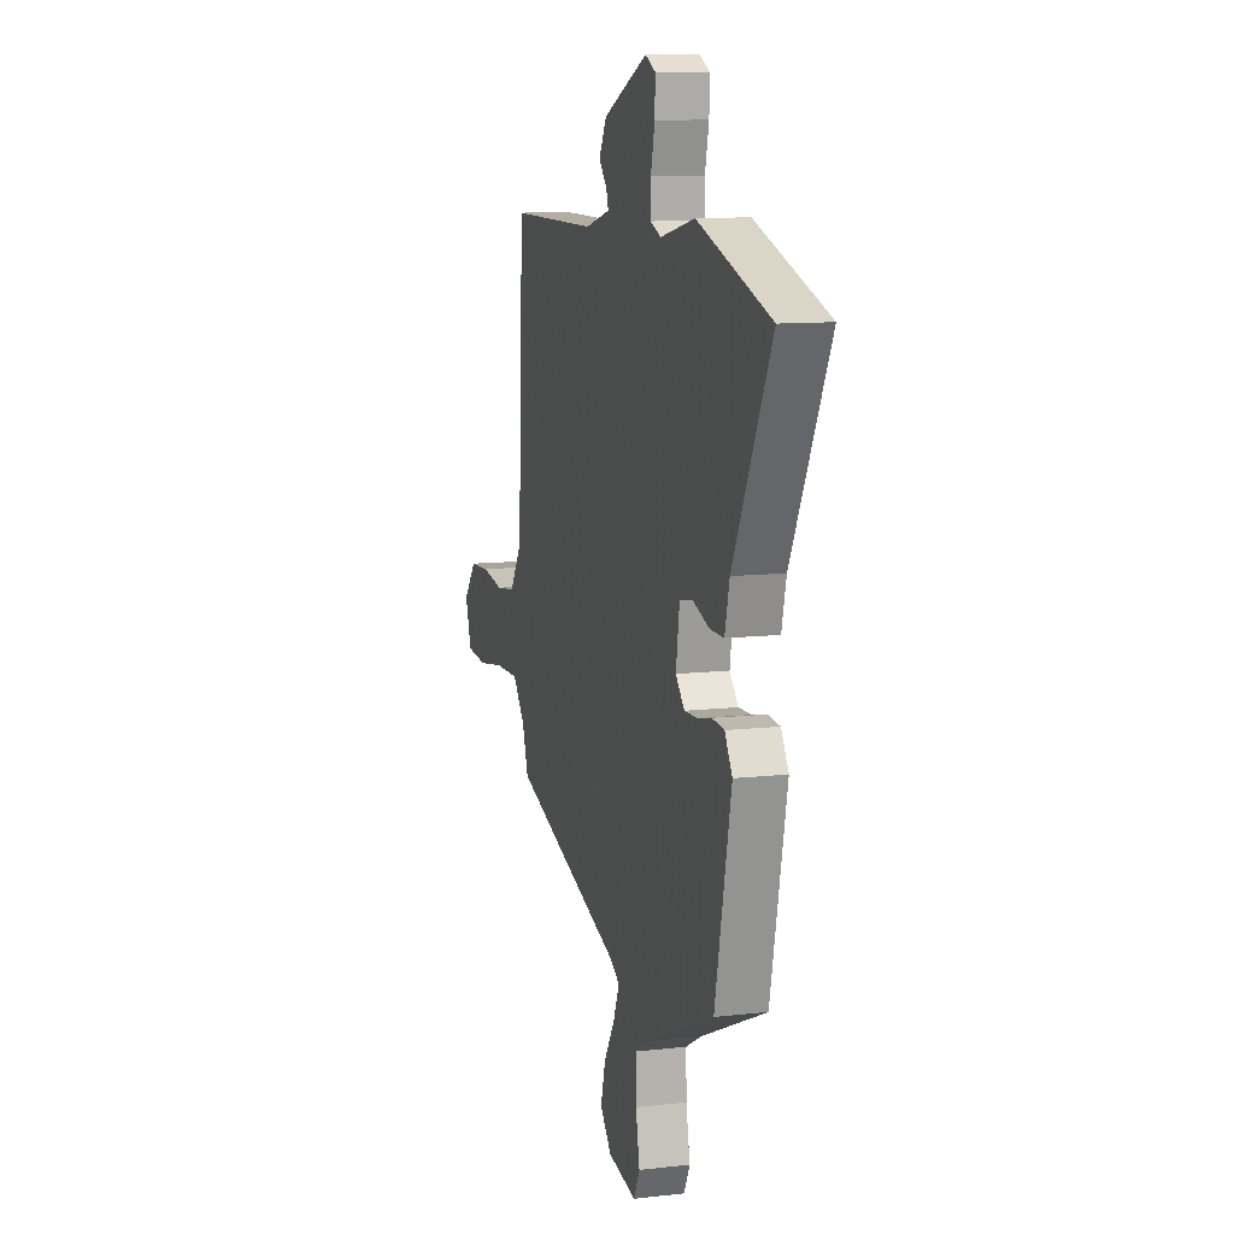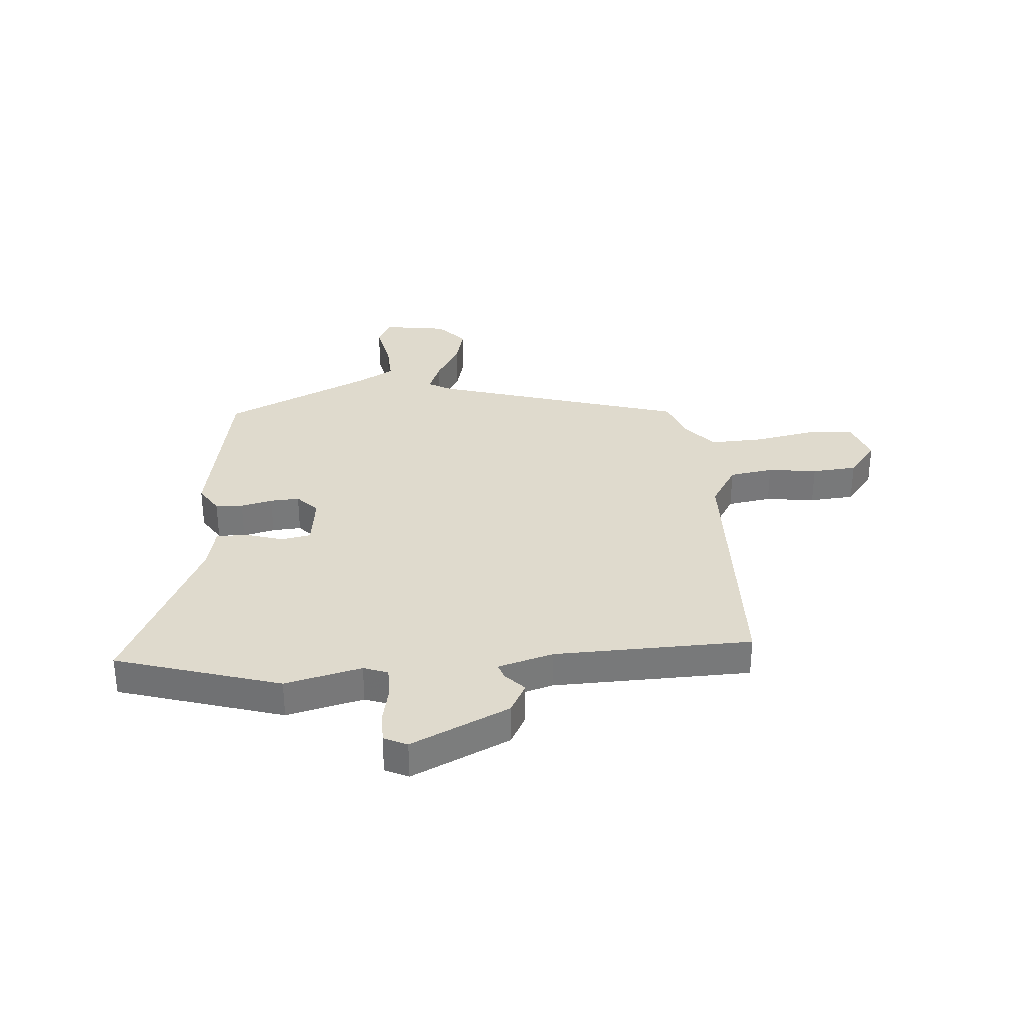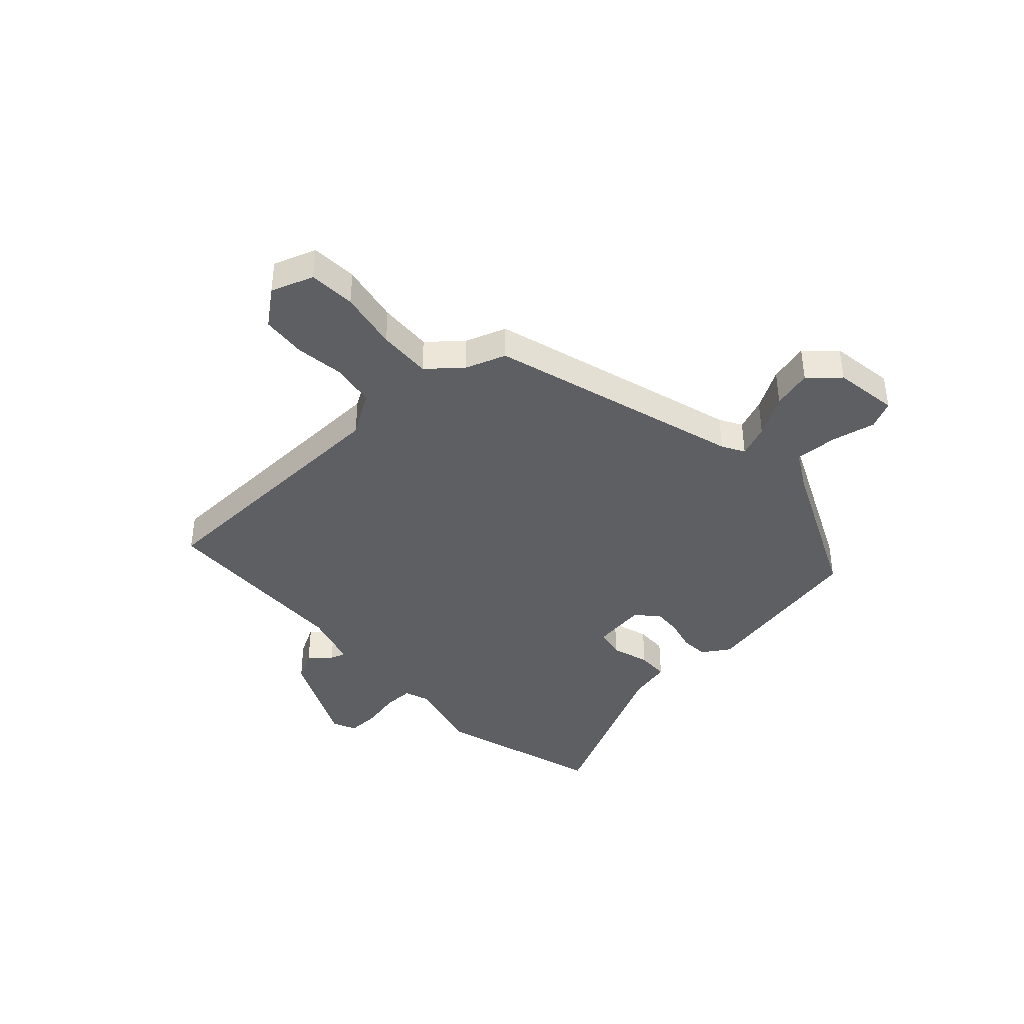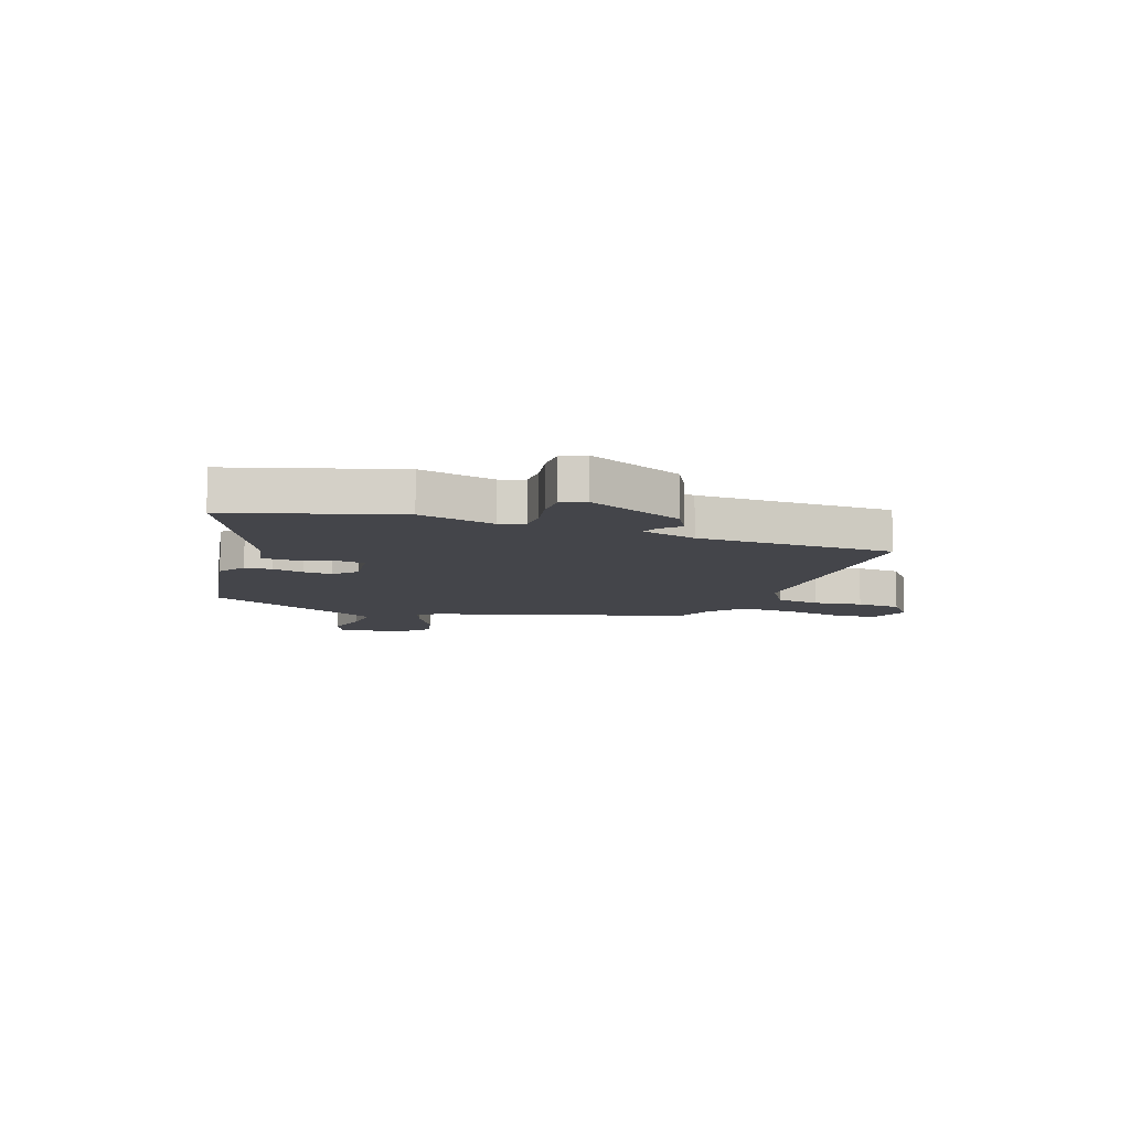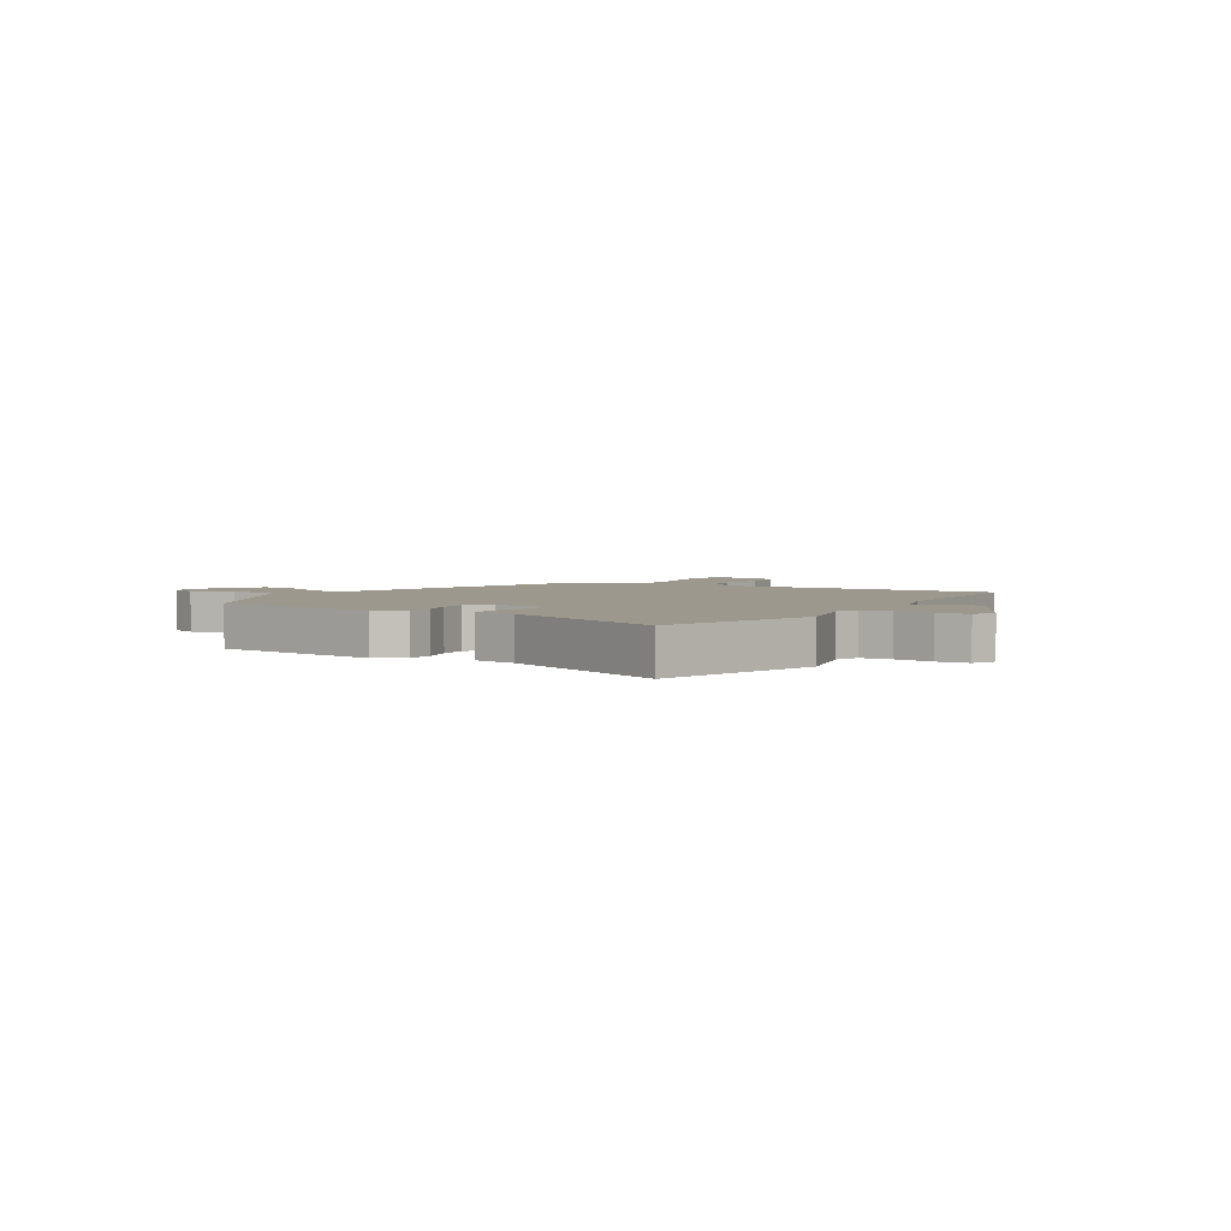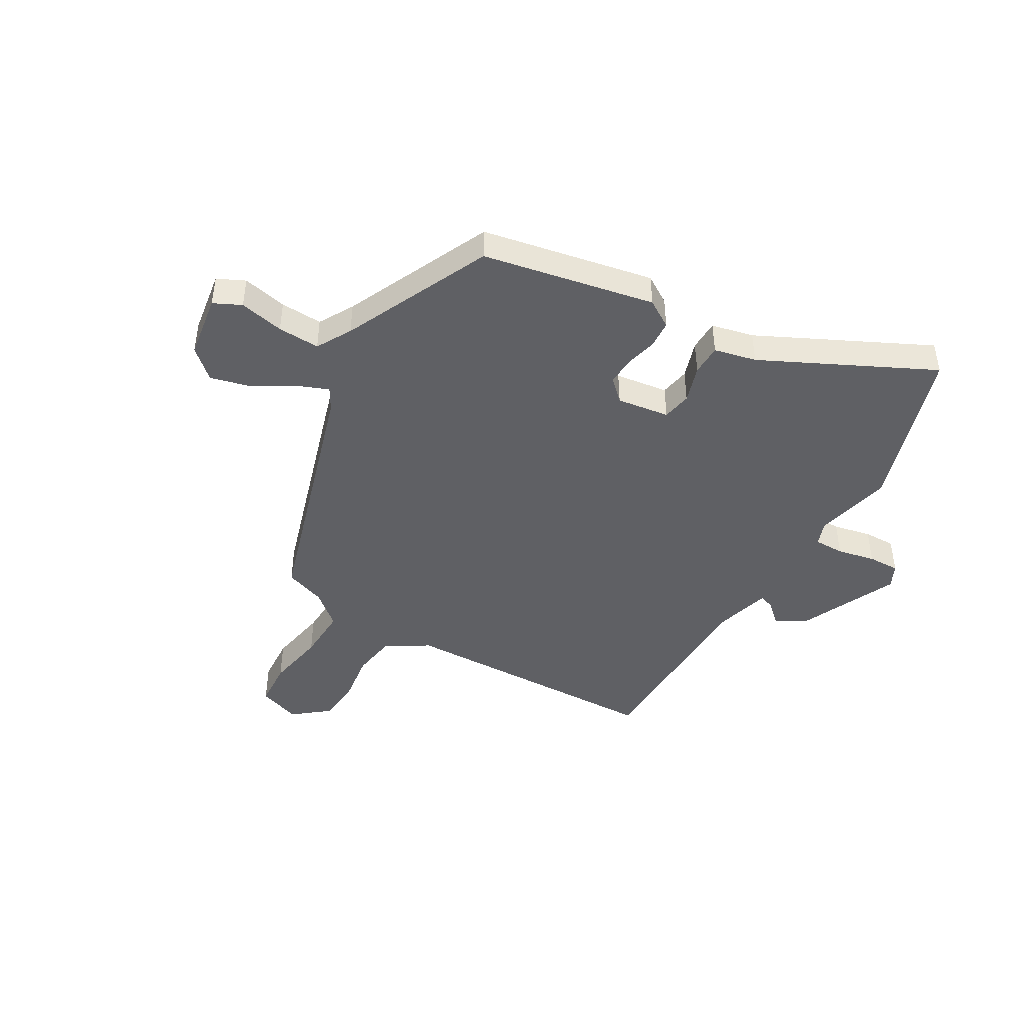
<metadata>
{"format":"obj","ext":"obj","renderer":"f3d","projection":"perspective","resolution":1024,"background":"white","views":[{"elev":10.8,"azim":-105.9,"up":"+Z"},{"elev":32.7,"azim":-5.8,"up":"+Y"},{"elev":-40.7,"azim":131.5,"up":"+Y"},{"elev":-9.2,"azim":-21.0,"up":"+Y"},{"elev":3.1,"azim":-61.7,"up":"+Y"},{"elev":-44.9,"azim":-121.1,"up":"+Y"}]}
</metadata>
<code>
v 0.454 0.07 0.499
v 0.477 0.07 0.01
v 0.527 0.07 -0.067
v 0.607 0.07 -0.078
v 0.696 0.07 -0.064
v 0.778 0.07 -0.069
v 0.831 0.07 -0.133
v 0.805 0.07 -0.211
v 0.72 0.07 -0.218
v 0.611 0.07 -0.2
v 0.513 0.07 -0.198
v 0.463 0.07 -0.259
v 0.438 0.07 -0.334
v -0.018 0.07 -0.481
v -0.058 0.07 -0.505
v -0.034 0.07 -0.563
v 0.011 0.07 -0.636
v 0.031 0.07 -0.708
v -0.016 0.07 -0.762
v -0.133 0.07 -0.782
v -0.158 0.07 -0.732
v -0.142 0.07 -0.65
v -0.14 0.07 -0.573
v -0.204 0.07 -0.538
v -0.477 0.07 -0.418
v -0.543 0.07 -0.105
v -0.512 0.07 -0.054
v -0.462 0.07 -0.05
v -0.404 0.07 -0.063
v -0.351 0.07 -0.065
v -0.315 0.07 -0.026
v -0.33 0.07 0.07
v -0.384 0.07 0.079
v -0.452 0.07 0.056
v -0.509 0.07 0.056
v -0.528 0.07 0.133
v -0.684 0.07 0.44
v -0.386 0.07 0.538
v -0.245 0.07 0.507
v -0.201 0.07 0.524
v -0.202 0.07 0.579
v -0.218 0.07 0.648
v -0.22 0.07 0.706
v -0.178 0.07 0.727
v 0.003 0.07 0.647
v 0.034 0.07 0.592
v 0.001 0.07 0.555
v -0.008 0.07 0.527
v 0.094 0.07 0.5
v 0.454 0 0.499
v 0.477 0 0.01
v 0.527 0 -0.067
v 0.607 0 -0.078
v 0.696 0 -0.064
v 0.778 0 -0.069
v 0.831 0 -0.133
v 0.805 0 -0.211
v 0.72 0 -0.218
v 0.611 0 -0.2
v 0.513 0 -0.198
v 0.463 0 -0.259
v 0.438 0 -0.334
v -0.018 0 -0.481
v -0.058 0 -0.505
v -0.034 0 -0.563
v 0.011 0 -0.636
v 0.031 0 -0.708
v -0.016 0 -0.762
v -0.133 0 -0.782
v -0.158 0 -0.732
v -0.142 0 -0.65
v -0.14 0 -0.573
v -0.204 0 -0.538
v -0.477 0 -0.418
v -0.543 0 -0.105
v -0.512 0 -0.054
v -0.462 0 -0.05
v -0.404 0 -0.063
v -0.351 0 -0.065
v -0.315 0 -0.026
v -0.33 0 0.07
v -0.384 0 0.079
v -0.452 0 0.056
v -0.509 0 0.056
v -0.528 0 0.133
v -0.684 0 0.44
v -0.386 0 0.538
v -0.245 0 0.507
v -0.201 0 0.524
v -0.202 0 0.579
v -0.218 0 0.648
v -0.22 0 0.706
v -0.178 0 0.727
v 0.003 0 0.647
v 0.034 0 0.592
v 0.001 0 0.555
v -0.008 0 0.527
v 0.094 0 0.5
f 44 45 46 47
f 44 47 48
f 41 42 43 44
f 40 41 44 48
f 39 40 48 49
f 36 37 38 39
f 33 34 35 36
f 32 33 36 39
f 31 32 39 49
f 26 27 28 29
f 24 25 26 29
f 23 24 29 30
f 19 20 21 22
f 19 22 23
f 16 17 18 19
f 15 16 19 23
f 12 13 14
f 11 12 14
f 7 8 9 10
f 7 10 11
f 4 5 6 7
f 3 4 7 11
f 2 3 11 14
f 31 49 1 2
f 15 23 30 31
f 2 14 15 31
f 96 95 94 93
f 97 96 93
f 93 92 91 90
f 97 93 90 89
f 98 97 89 88
f 88 87 86 85
f 85 84 83 82
f 88 85 82 81
f 98 88 81 80
f 78 77 76 75
f 78 75 74 73
f 79 78 73 72
f 71 70 69 68
f 72 71 68
f 68 67 66 65
f 72 68 65 64
f 63 62 61
f 63 61 60
f 59 58 57 56
f 60 59 56
f 56 55 54 53
f 60 56 53 52
f 63 60 52 51
f 51 50 98 80
f 80 79 72 64
f 80 64 63 51
f 1 50 51 2
f 2 51 52 3
f 3 52 53 4
f 4 53 54 5
f 5 54 55 6
f 6 55 56 7
f 7 56 57 8
f 8 57 58 9
f 9 58 59 10
f 10 59 60 11
f 11 60 61 12
f 12 61 62 13
f 13 62 63 14
f 14 63 64 15
f 15 64 65 16
f 16 65 66 17
f 17 66 67 18
f 18 67 68 19
f 19 68 69 20
f 20 69 70 21
f 21 70 71 22
f 22 71 72 23
f 23 72 73 24
f 24 73 74 25
f 25 74 75 26
f 26 75 76 27
f 27 76 77 28
f 28 77 78 29
f 29 78 79 30
f 30 79 80 31
f 31 80 81 32
f 32 81 82 33
f 33 82 83 34
f 34 83 84 35
f 35 84 85 36
f 36 85 86 37
f 37 86 87 38
f 38 87 88 39
f 39 88 89 40
f 40 89 90 41
f 41 90 91 42
f 42 91 92 43
f 43 92 93 44
f 44 93 94 45
f 45 94 95 46
f 46 95 96 47
f 47 96 97 48
f 48 97 98 49
f 49 98 50 1

</code>
